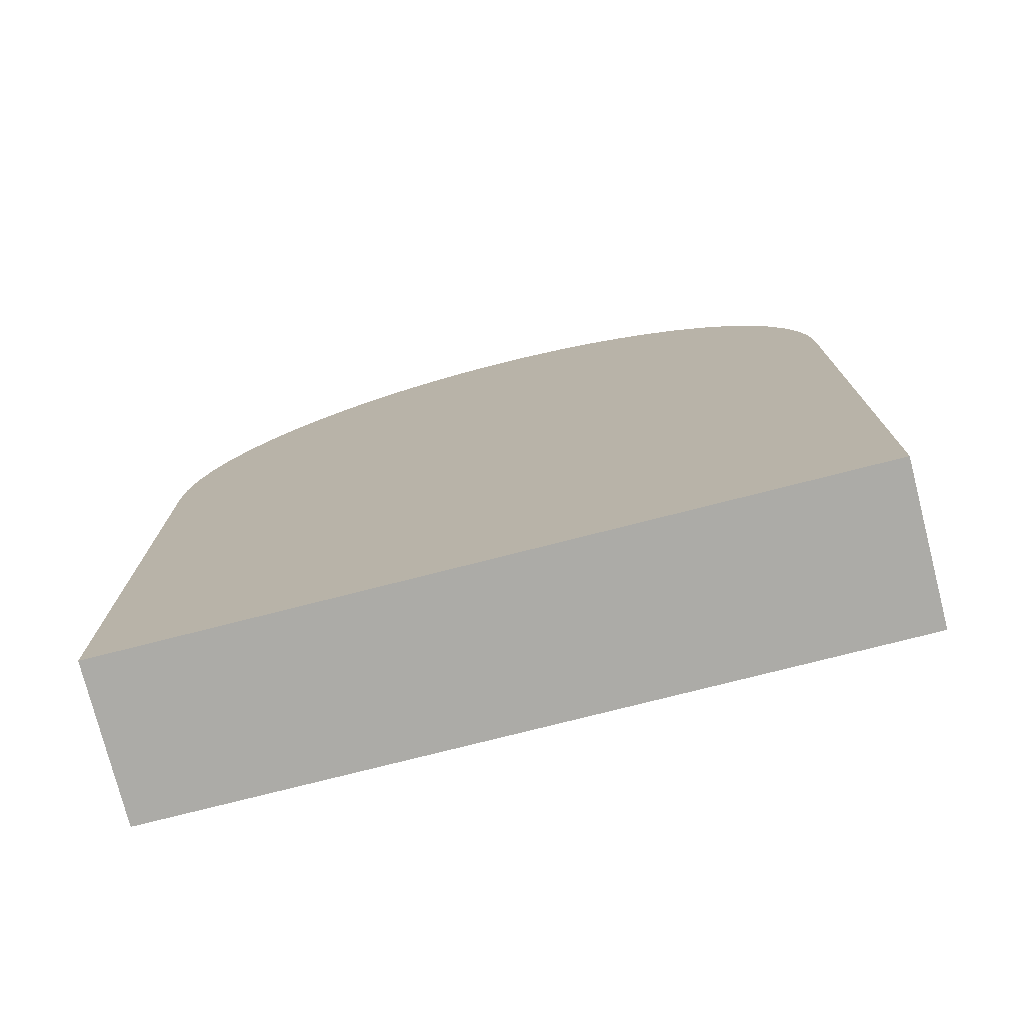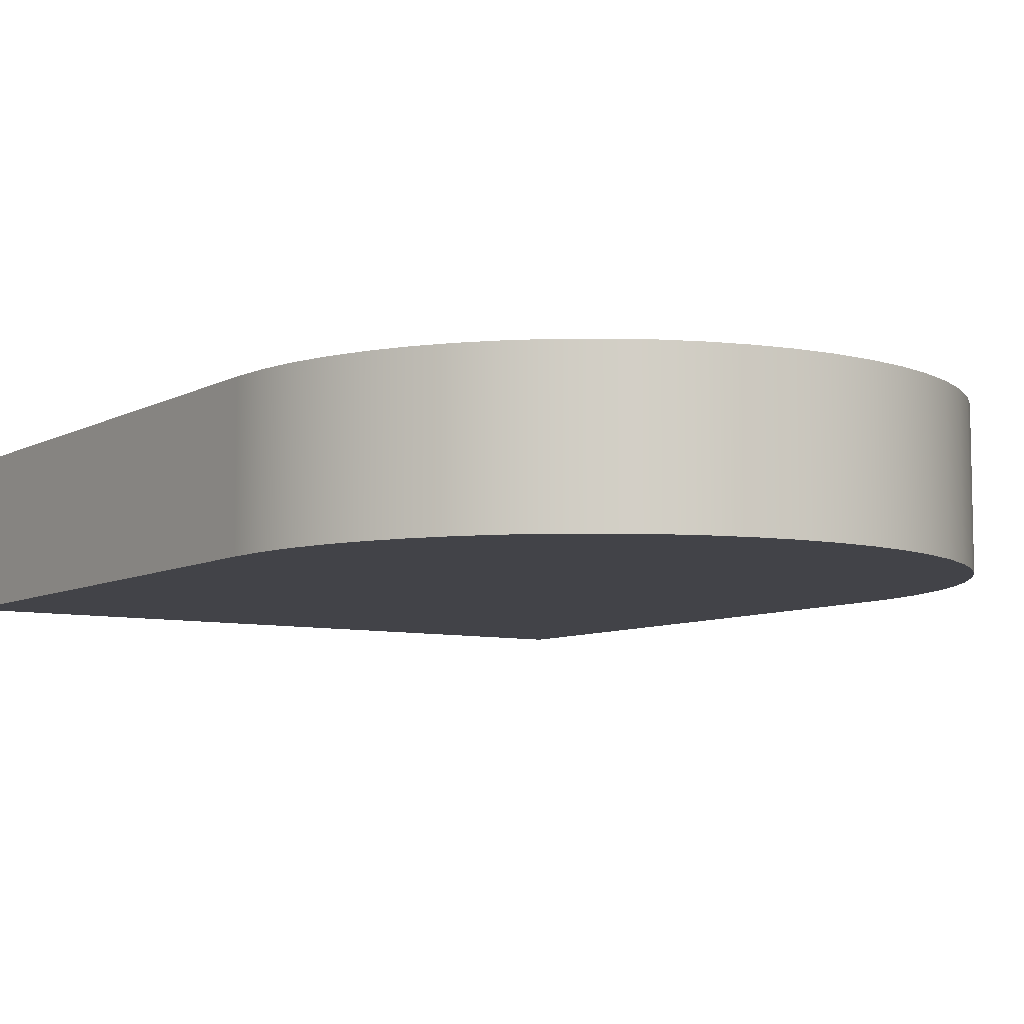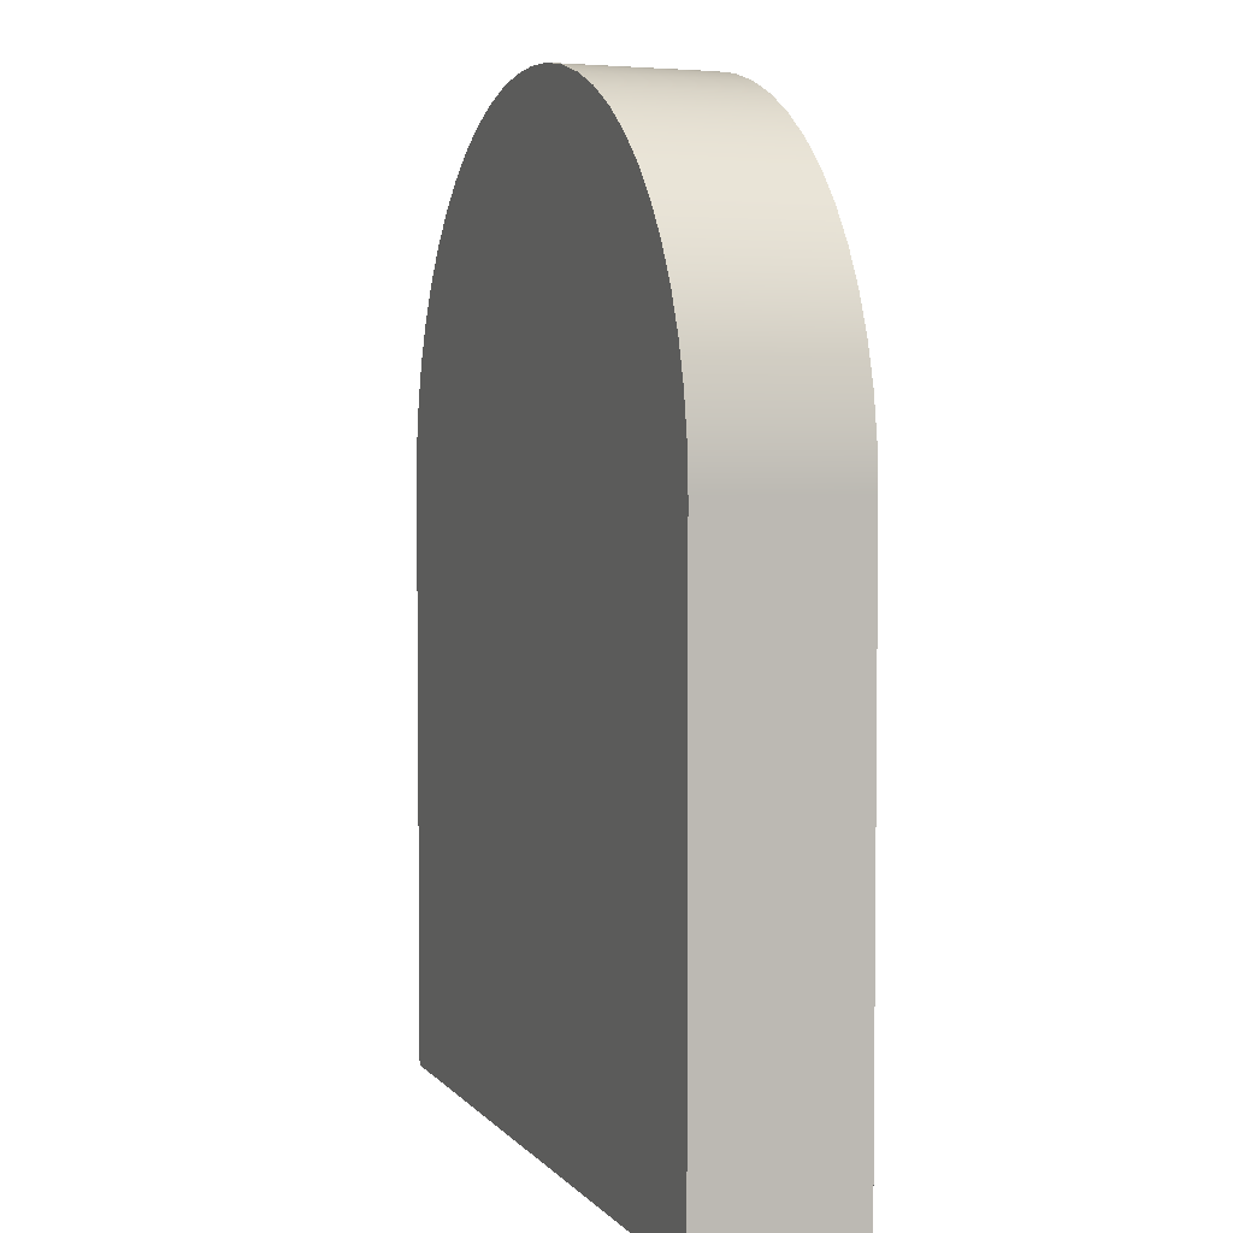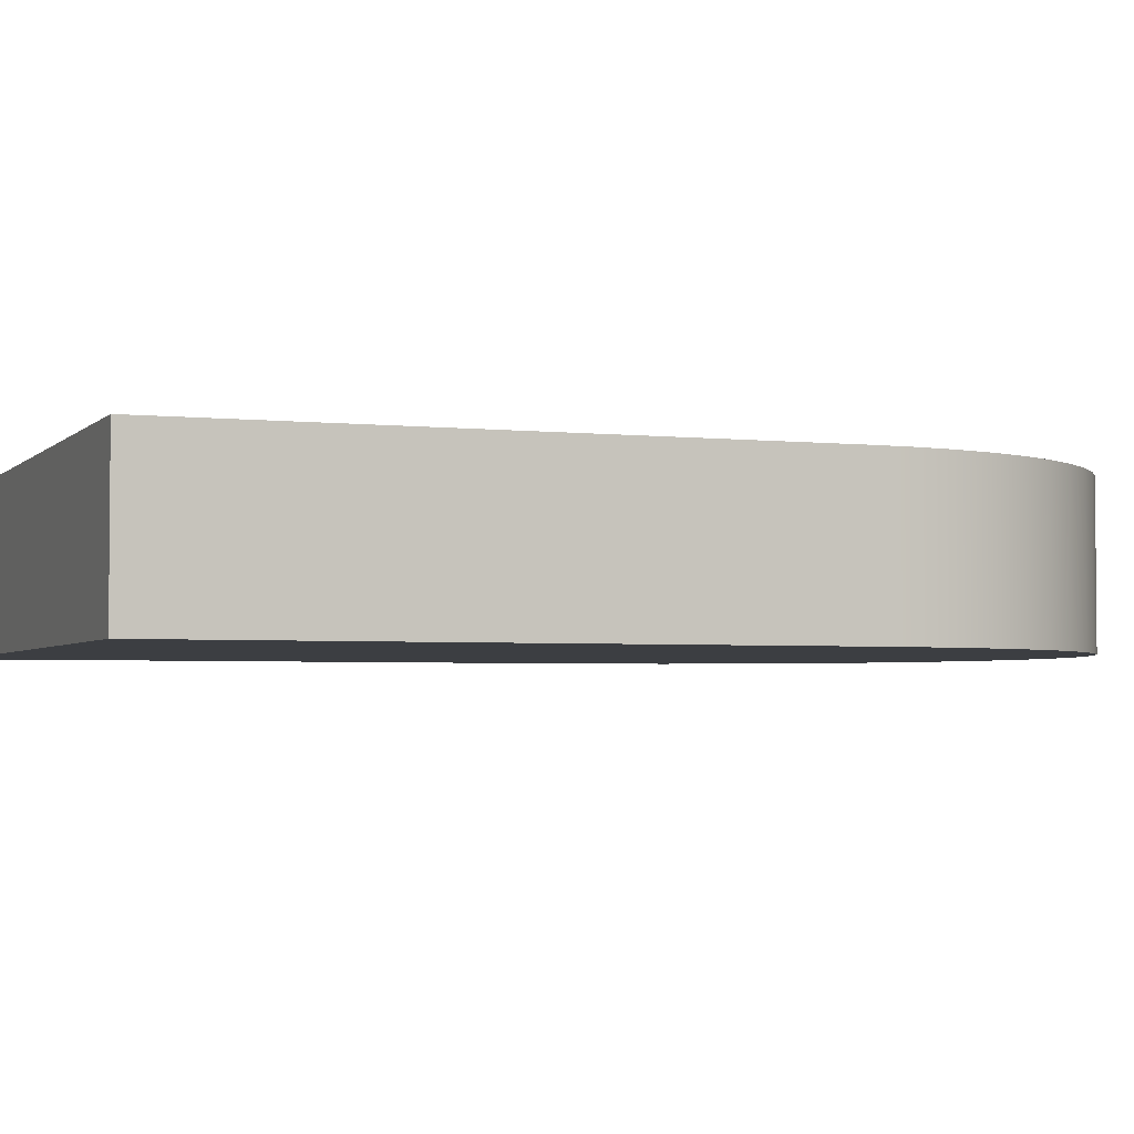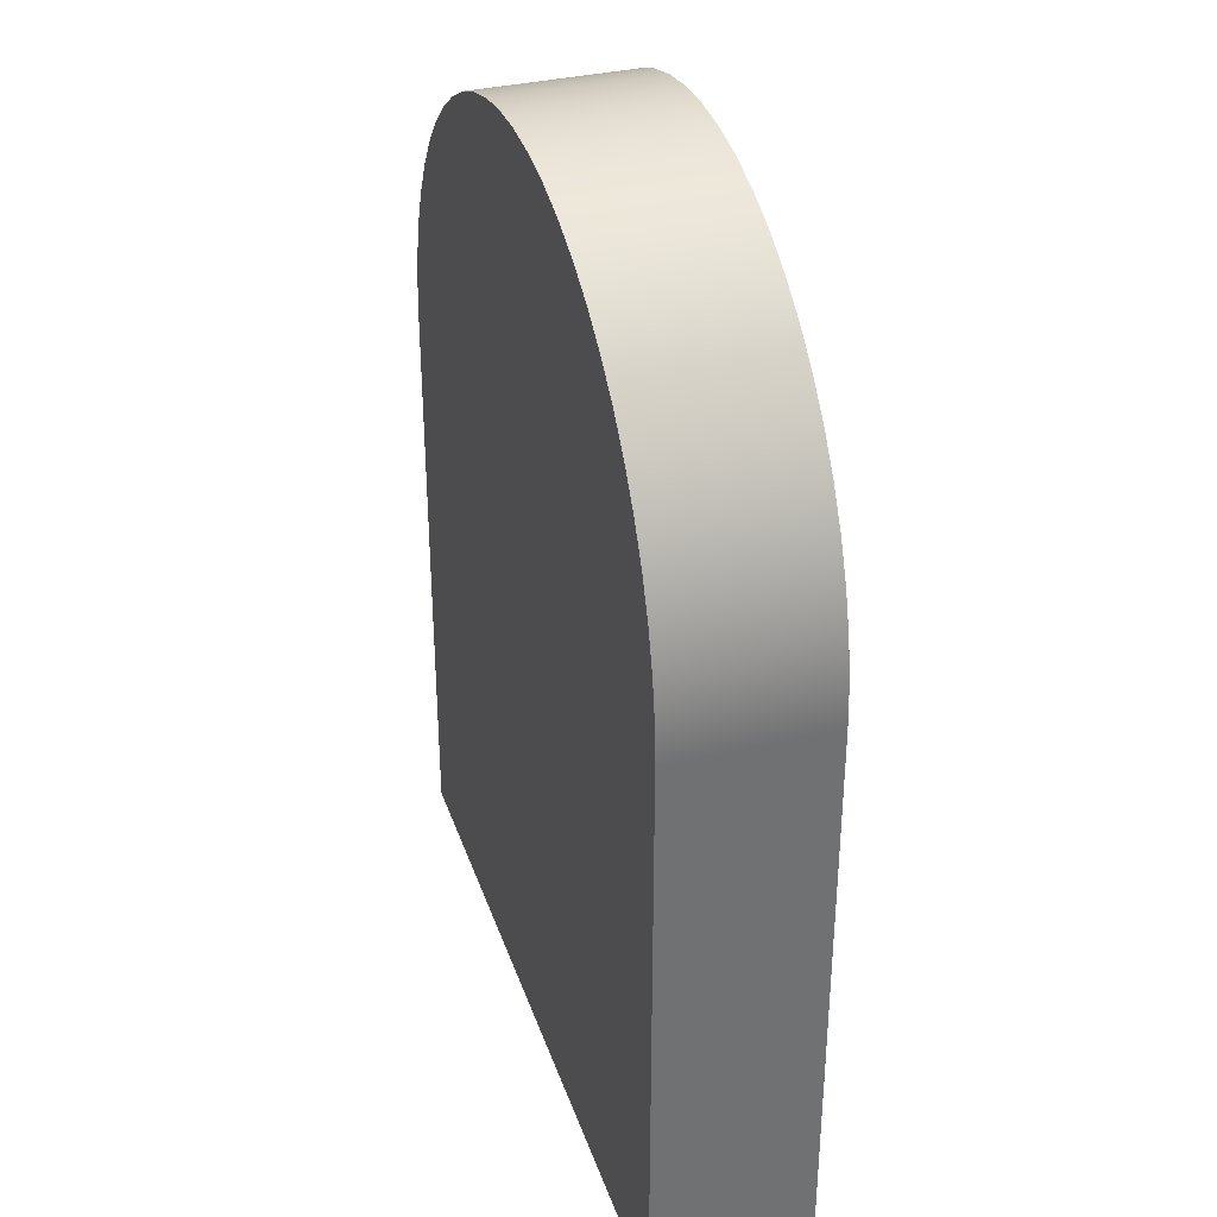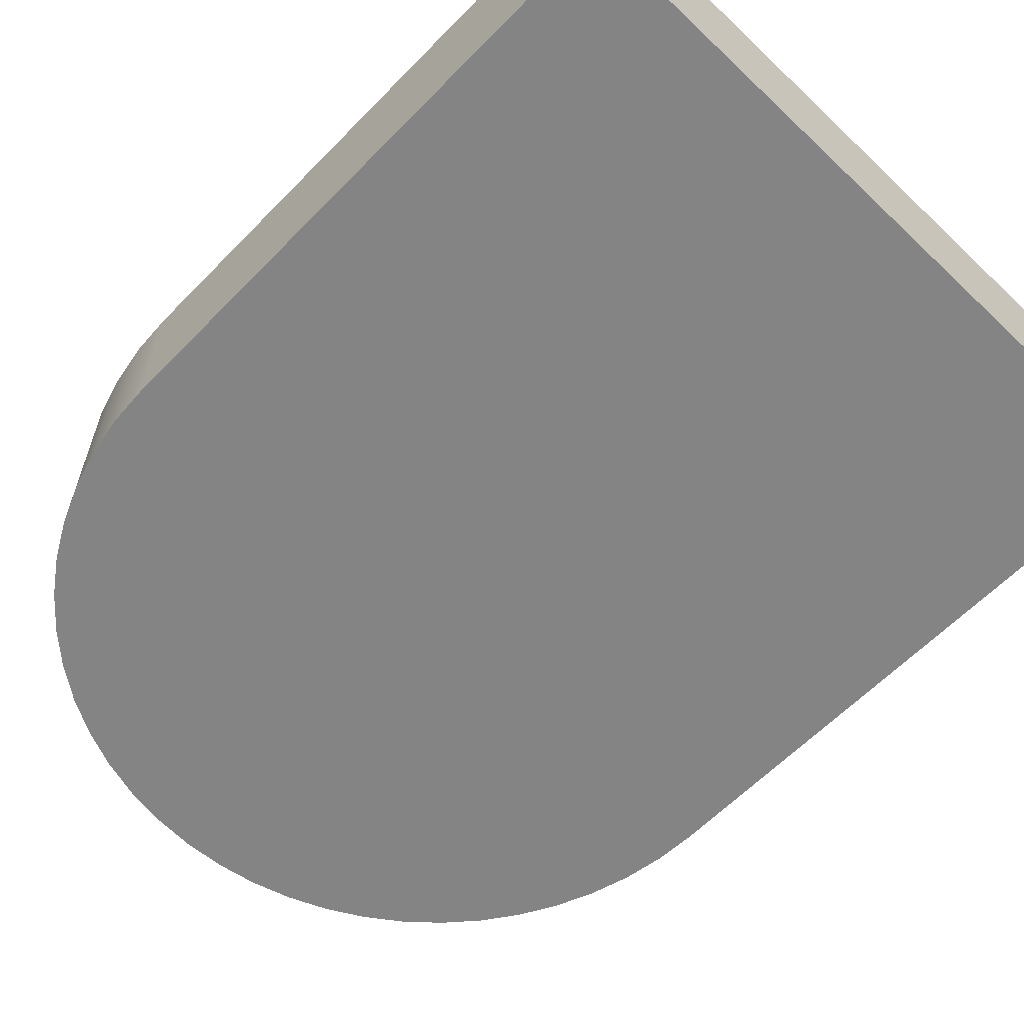
<metadata>
{"format":"obj","ext":"obj","renderer":"f3d","projection":"perspective","resolution":1024,"background":"white","views":[{"elev":-76.2,"azim":14.3,"up":"+Y"},{"elev":-7.6,"azim":146.0,"up":"+Z"},{"elev":3.9,"azim":69.6,"up":"+Y"},{"elev":-3.2,"azim":69.2,"up":"+Z"},{"elev":35.3,"azim":-107.6,"up":"+Y"},{"elev":-61.4,"azim":-44.0,"up":"+Z"}]}
</metadata>
<code>
v -3.25 5.3 0
v -3.25 1.332e-15 0
v -3.25 1.332e-15 1.4
v -3.25 5.3 1.4
v 3.25 5.3 0
v 3.23 5.664 0
v 3.169 6.023 0
v 3.068 6.373 0
v 2.928 6.71 0
v 2.752 7.029 0
v 2.541 7.326 0
v 2.298 7.598 0
v 2.026 7.841 0
v 1.729 8.052 0
v 1.41 8.228 0
v 1.073 8.368 0
v 0.7232 8.469 0
v 0.3639 8.53 0
v -7.244e-16 8.55 0
v -0.3639 8.53 0
v -0.7232 8.469 0
v -1.073 8.368 0
v -1.41 8.228 0
v -1.729 8.052 0
v -2.026 7.841 0
v -2.298 7.598 0
v -2.541 7.326 0
v -2.752 7.029 0
v -2.928 6.71 0
v -3.068 6.373 0
v -3.169 6.023 0
v -3.23 5.664 0
v -3.25 5.3 0
v -3.25 5.3 1.4
v -3.23 5.664 1.4
v -3.169 6.023 1.4
v -3.068 6.373 1.4
v -2.928 6.71 1.4
v -2.752 7.029 1.4
v -2.541 7.326 1.4
v -2.298 7.598 1.4
v -2.026 7.841 1.4
v -1.729 8.052 1.4
v -1.41 8.228 1.4
v -1.073 8.368 1.4
v -0.7232 8.469 1.4
v -0.3639 8.53 1.4
v -7.244e-16 8.55 1.4
v 0.3639 8.53 1.4
v 0.7232 8.469 1.4
v 1.073 8.368 1.4
v 1.41 8.228 1.4
v 1.729 8.052 1.4
v 2.026 7.841 1.4
v 2.298 7.598 1.4
v 2.541 7.326 1.4
v 2.752 7.029 1.4
v 2.928 6.71 1.4
v 3.068 6.373 1.4
v 3.169 6.023 1.4
v 3.23 5.664 1.4
v 3.25 5.3 1.4
v 3.25 8.882e-16 0
v 3.25 5.3 0
v 3.25 5.3 1.4
v 3.25 8.882e-16 1.4
v -3.25 1.332e-15 0
v 3.25 8.882e-16 0
v 3.25 8.882e-16 1.4
v -3.25 1.332e-15 1.4
v -3.25 1.332e-15 1.4
v 3.25 8.882e-16 1.4
v 3.25 5.3 1.4
v 3.23 5.664 1.4
v 3.169 6.023 1.4
v 3.068 6.373 1.4
v 2.928 6.71 1.4
v 2.752 7.029 1.4
v 2.541 7.326 1.4
v 2.298 7.598 1.4
v 2.026 7.841 1.4
v 1.729 8.052 1.4
v 1.41 8.228 1.4
v 1.073 8.368 1.4
v 0.7232 8.469 1.4
v 0.3639 8.53 1.4
v -7.244e-16 8.55 1.4
v -0.3639 8.53 1.4
v -0.7232 8.469 1.4
v -1.073 8.368 1.4
v -1.41 8.228 1.4
v -1.729 8.052 1.4
v -2.026 7.841 1.4
v -2.298 7.598 1.4
v -2.541 7.326 1.4
v -2.752 7.029 1.4
v -2.928 6.71 1.4
v -3.068 6.373 1.4
v -3.169 6.023 1.4
v -3.23 5.664 1.4
v -3.25 5.3 1.4
v 3.25 8.882e-16 0
v -3.25 1.332e-15 0
v -3.25 5.3 0
v -3.23 5.664 0
v -3.169 6.023 0
v -3.068 6.373 0
v -2.928 6.71 0
v -2.752 7.029 0
v -2.541 7.326 0
v -2.298 7.598 0
v -2.026 7.841 0
v -1.729 8.052 0
v -1.41 8.228 0
v -1.073 8.368 0
v -0.7232 8.469 0
v -0.3639 8.53 0
v -7.244e-16 8.55 0
v 0.3639 8.53 0
v 0.7232 8.469 0
v 1.073 8.368 0
v 1.41 8.228 0
v 1.729 8.052 0
v 2.026 7.841 0
v 2.298 7.598 0
v 2.541 7.326 0
v 2.752 7.029 0
v 2.928 6.71 0
v 3.068 6.373 0
v 3.169 6.023 0
v 3.23 5.664 0
v 3.25 5.3 0
g 41a9f1c0-e364-11ea-b73d-54bf646e7e1f
f 1 2 4
f 4 2 3
g 41aa3fe4-e364-11ea-8214-54bf646e7e1f
f 62 5 61
f 61 5 6
f 61 6 60
f 60 6 7
f 60 7 59
f 59 7 8
f 59 8 58
f 58 8 9
f 58 9 57
f 57 9 10
f 57 10 56
f 56 10 11
f 56 11 55
f 55 11 12
f 55 12 54
f 54 12 13
f 54 13 53
f 53 13 14
f 53 14 52
f 52 14 15
f 52 15 51
f 51 15 16
f 51 16 50
f 50 16 17
f 50 17 49
f 49 17 18
f 49 18 48
f 48 18 19
f 48 19 47
f 47 19 20
f 47 20 46
f 46 20 21
f 46 21 45
f 45 21 22
f 45 22 44
f 44 22 23
f 44 23 43
f 43 23 24
f 43 24 42
f 42 24 25
f 42 25 41
f 41 25 26
f 41 26 40
f 40 26 27
f 40 27 39
f 39 27 28
f 39 28 38
f 38 28 29
f 38 29 37
f 37 29 30
f 37 30 36
f 36 30 31
f 36 31 35
f 35 31 32
f 35 32 34
f 34 32 33
g 41aa8e14-e364-11ea-ba2a-54bf646e7e1f
f 63 64 66
f 66 64 65
g 41aadc2c-e364-11ea-810e-54bf646e7e1f
f 67 68 70
f 70 68 69
g 41ab2a68-e364-11ea-a13a-54bf646e7e1f
f 71 72 101
f 101 72 73
f 101 73 100
f 100 73 74
f 100 74 99
f 99 74 75
f 99 75 98
f 98 75 88
f 98 88 89
f 76 86 75
f 75 86 87
f 75 87 88
f 77 78 76
f 76 78 79
f 76 79 80
f 80 81 76
f 76 81 82
f 76 82 83
f 83 84 76
f 76 84 85
f 76 85 86
f 89 90 98
f 98 90 91
f 98 91 92
f 92 93 98
f 98 93 94
f 98 94 95
f 95 96 98
f 98 96 97
g 41ab7870-e364-11ea-a1e4-54bf646e7e1f
f 102 103 132
f 132 103 104
f 132 104 131
f 131 104 105
f 131 105 130
f 130 105 106
f 130 106 129
f 129 106 119
f 129 119 120
f 107 117 106
f 106 117 118
f 106 118 119
f 108 109 107
f 107 109 110
f 107 110 111
f 111 112 107
f 107 112 113
f 107 113 114
f 114 115 107
f 107 115 116
f 107 116 117
f 120 121 129
f 129 121 122
f 129 122 123
f 123 124 129
f 129 124 125
f 129 125 126
f 126 127 129
f 129 127 128

</code>
